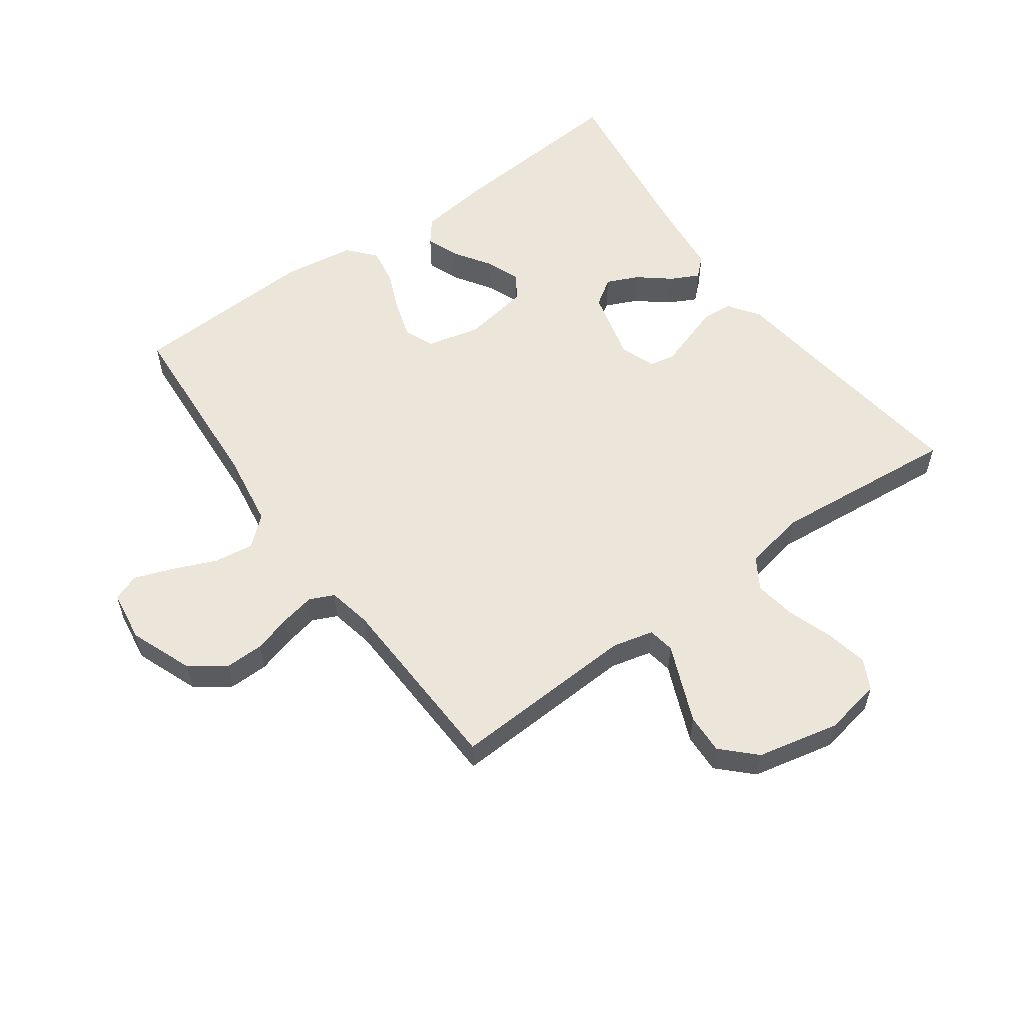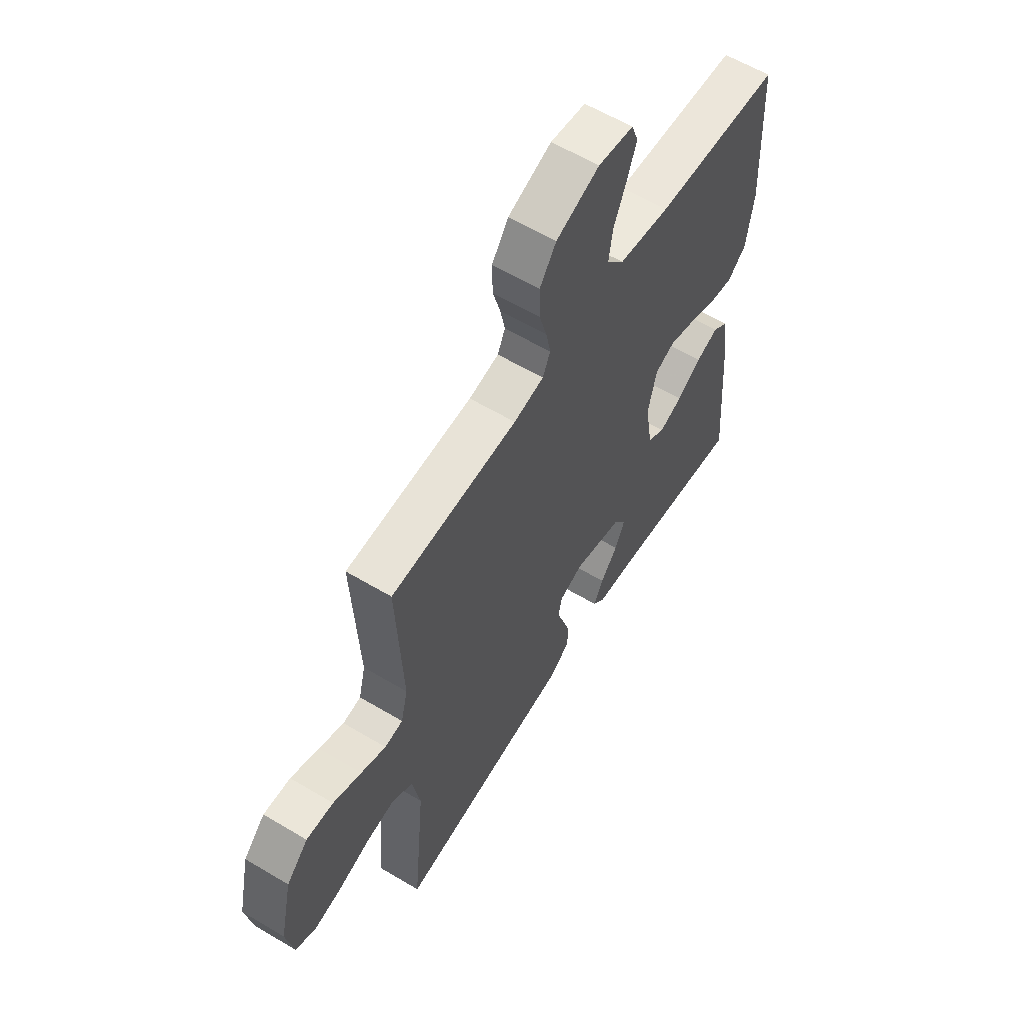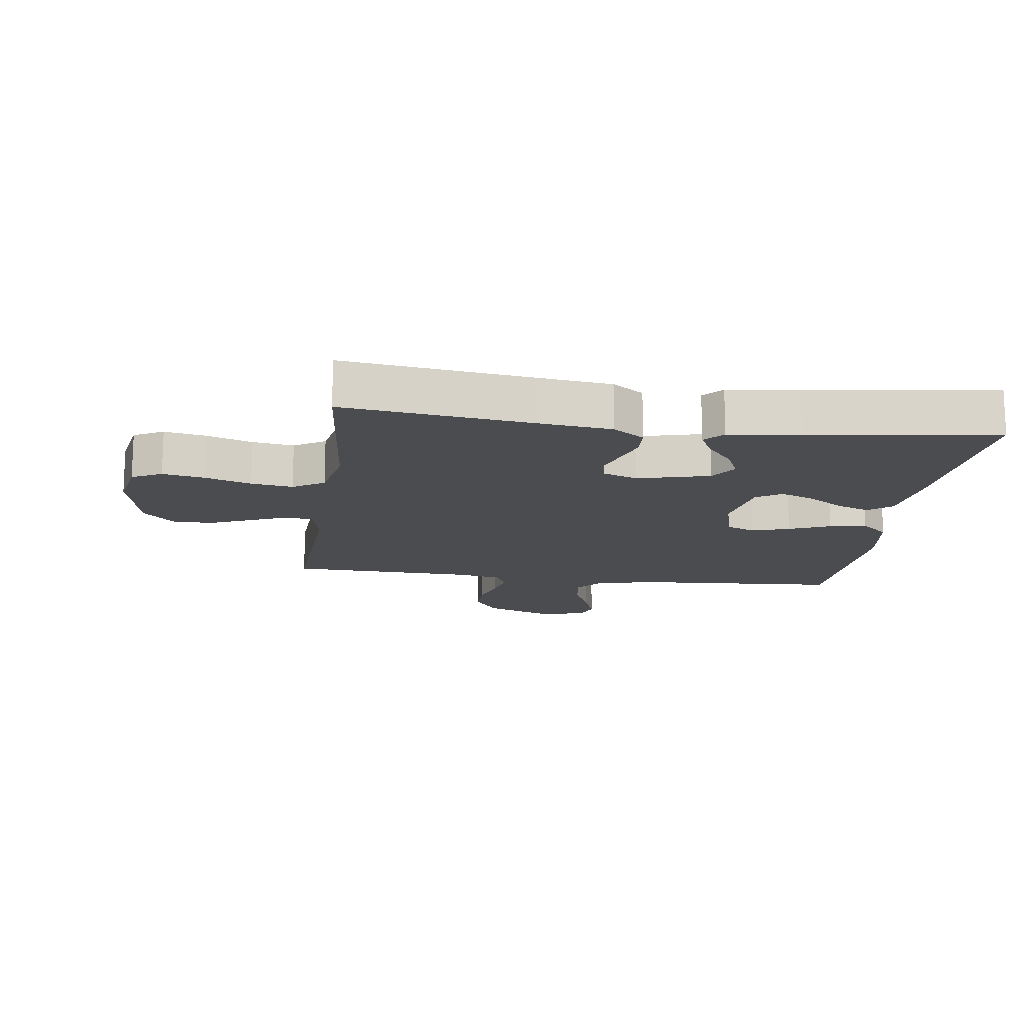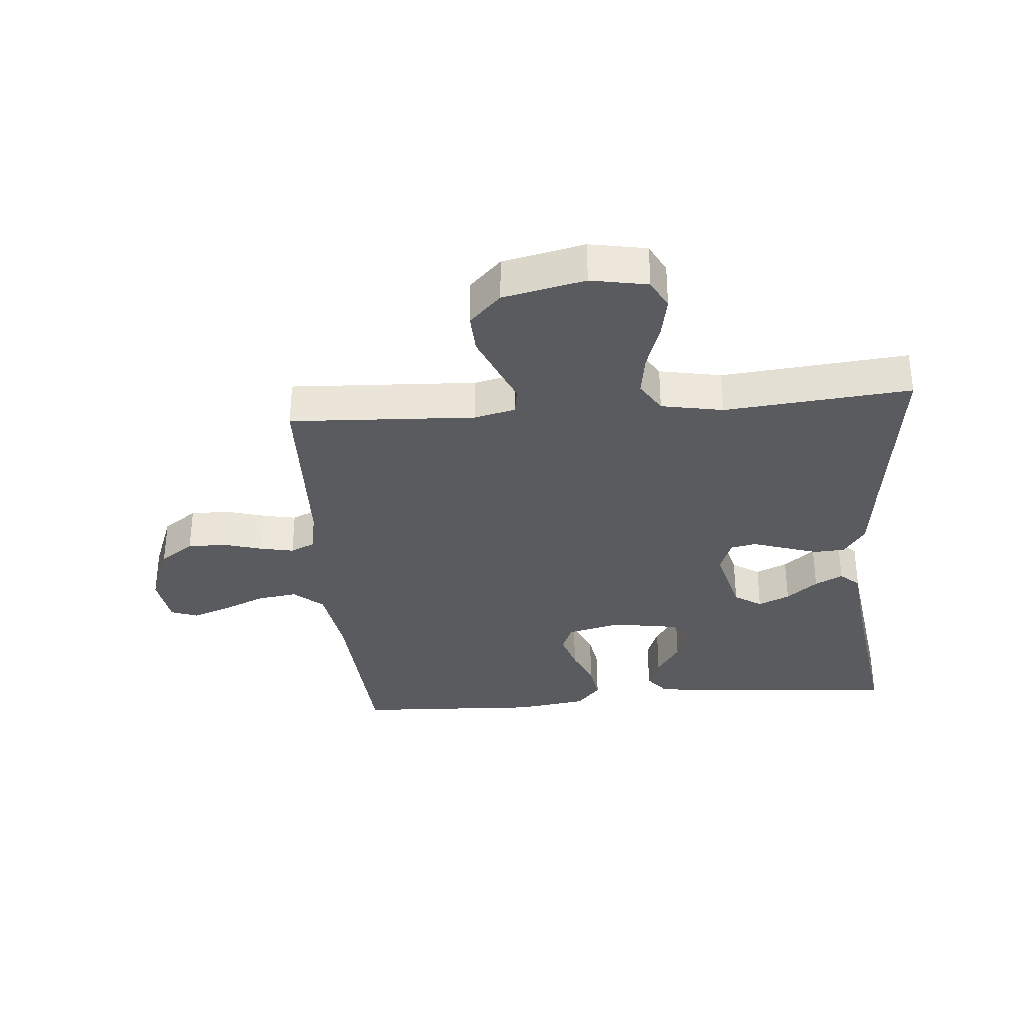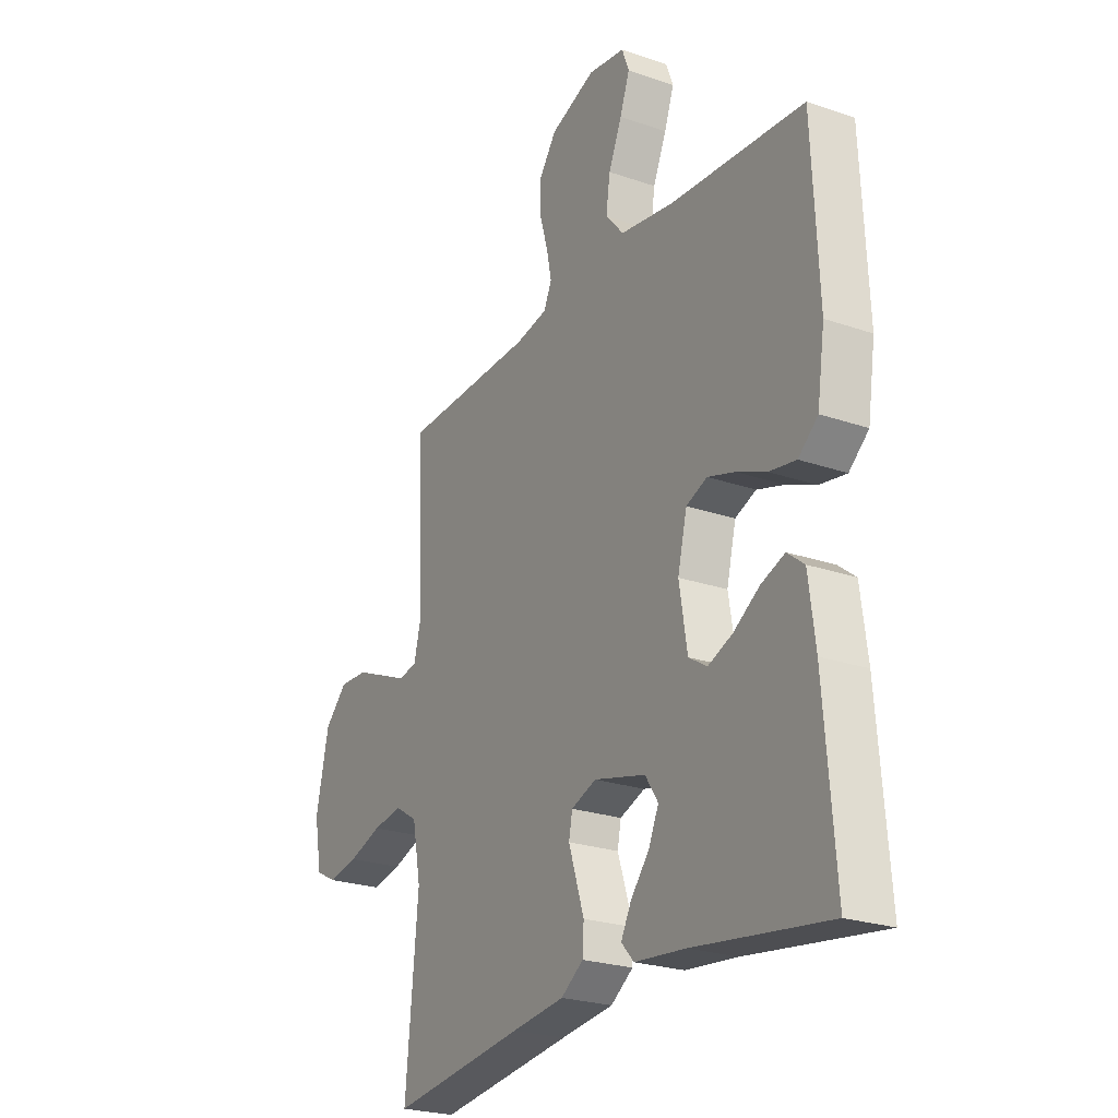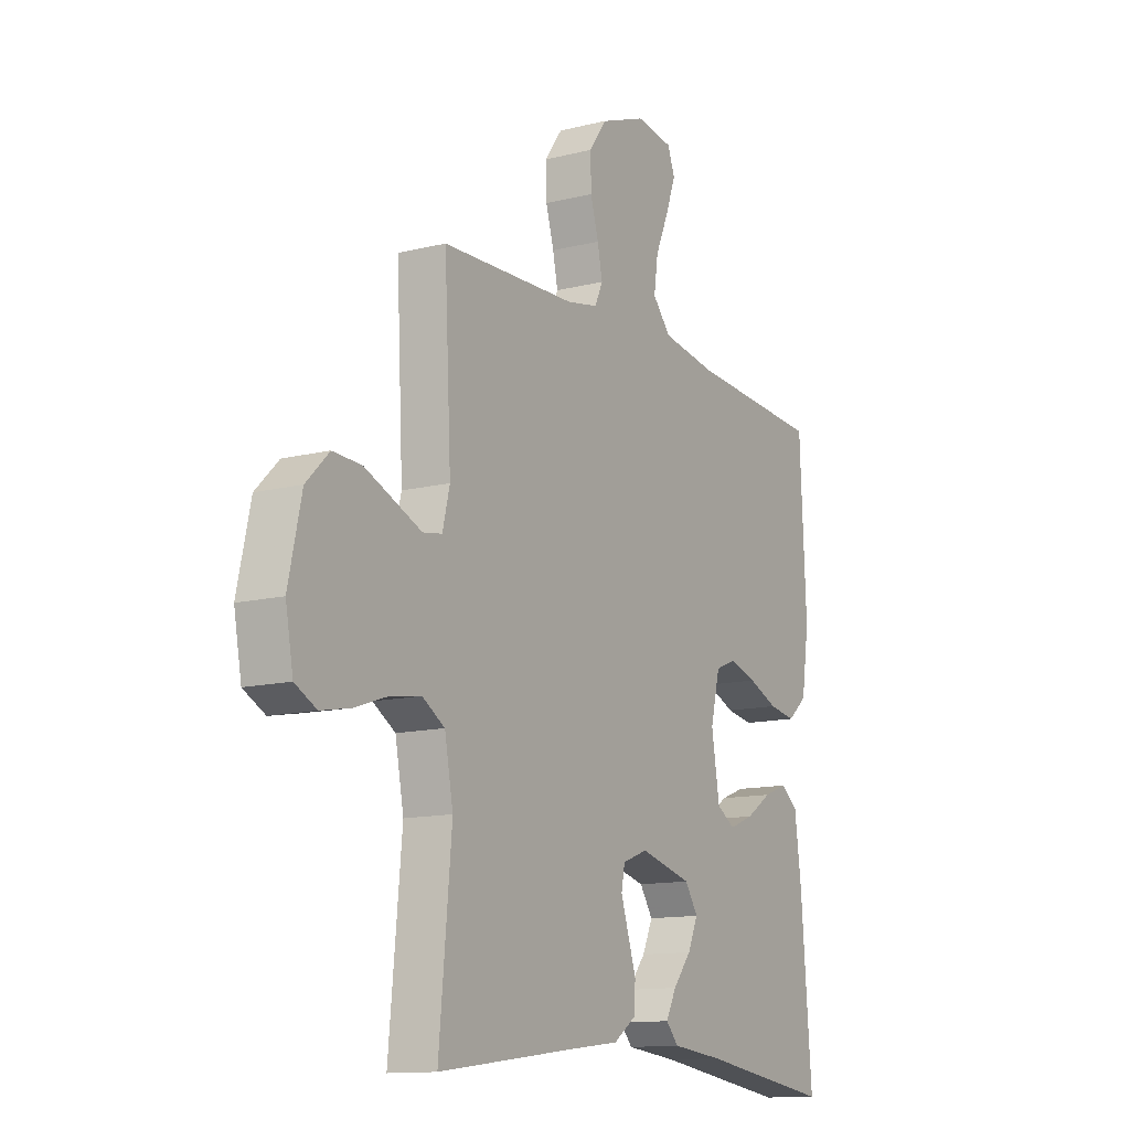
<metadata>
{"format":"obj","ext":"obj","renderer":"f3d","projection":"perspective","resolution":1024,"background":"white","views":[{"elev":56.5,"azim":54.1,"up":"+Y"},{"elev":59.9,"azim":121.5,"up":"+Z"},{"elev":-15.0,"azim":172.2,"up":"+Y"},{"elev":-33.3,"azim":94.8,"up":"+Y"},{"elev":-24.2,"azim":-119.8,"up":"+Z"},{"elev":-12.7,"azim":120.3,"up":"+Z"}]}
</metadata>
<code>
v -0.5 0.07 -0.5
v -0.476 0.07 -0.2
v -0.461 0.07 -0.085
v -0.423 0.07 -0.055
v -0.37 0.07 -0.075
v -0.312 0.07 -0.113
v -0.257 0.07 -0.135
v -0.216 0.07 -0.109
v -0.198 0.07 0
v -0.219 0.07 0.086
v -0.266 0.07 0.105
v -0.327 0.07 0.086
v -0.393 0.07 0.058
v -0.453 0.07 0.048
v -0.497 0.07 0.086
v -0.514 0.07 0.2
v -0.5 0.07 0.5
v -0.2 0.07 0.52
v -0.079 0.07 0.539
v -0.038 0.07 0.586
v -0.047 0.07 0.65
v -0.077 0.07 0.72
v -0.099 0.07 0.781
v -0.083 0.07 0.824
v 0 0.07 0.836
v 0.102 0.07 0.797
v 0.141 0.07 0.742
v 0.14 0.07 0.679
v 0.122 0.07 0.617
v 0.111 0.07 0.563
v 0.129 0.07 0.524
v 0.2 0.07 0.51
v 0.5 0.07 0.5
v 0.485 0.07 0.2
v 0.501 0.07 0.134
v 0.544 0.07 0.127
v 0.603 0.07 0.152
v 0.67 0.07 0.18
v 0.734 0.07 0.183
v 0.785 0.07 0.132
v 0.814 0.07 0
v 0.797 0.07 -0.092
v 0.749 0.07 -0.117
v 0.682 0.07 -0.104
v 0.608 0.07 -0.079
v 0.541 0.07 -0.069
v 0.491 0.07 -0.1
v 0.472 0.07 -0.2
v 0.5 0.07 -0.5
v 0.2 0.07 -0.462
v 0.082 0.07 -0.448
v 0.032 0.07 -0.413
v 0.029 0.07 -0.363
v 0.047 0.07 -0.308
v 0.064 0.07 -0.256
v 0.056 0.07 -0.215
v 0 0.07 -0.194
v -0.116 0.07 -0.224
v -0.145 0.07 -0.268
v -0.122 0.07 -0.319
v -0.081 0.07 -0.369
v -0.058 0.07 -0.414
v -0.086 0.07 -0.445
v -0.2 0.07 -0.457
v -0.5 0 -0.5
v -0.476 0 -0.2
v -0.461 0 -0.085
v -0.423 0 -0.055
v -0.37 0 -0.075
v -0.312 0 -0.113
v -0.257 0 -0.135
v -0.216 0 -0.109
v -0.198 0 0
v -0.219 0 0.086
v -0.266 0 0.105
v -0.327 0 0.086
v -0.393 0 0.058
v -0.453 0 0.048
v -0.497 0 0.086
v -0.514 0 0.2
v -0.5 0 0.5
v -0.2 0 0.52
v -0.079 0 0.539
v -0.038 0 0.586
v -0.047 0 0.65
v -0.077 0 0.72
v -0.099 0 0.781
v -0.083 0 0.824
v 0 0 0.836
v 0.102 0 0.797
v 0.141 0 0.742
v 0.14 0 0.679
v 0.122 0 0.617
v 0.111 0 0.563
v 0.129 0 0.524
v 0.2 0 0.51
v 0.5 0 0.5
v 0.485 0 0.2
v 0.501 0 0.134
v 0.544 0 0.127
v 0.603 0 0.152
v 0.67 0 0.18
v 0.734 0 0.183
v 0.785 0 0.132
v 0.814 0 0
v 0.797 0 -0.092
v 0.749 0 -0.117
v 0.682 0 -0.104
v 0.608 0 -0.079
v 0.541 0 -0.069
v 0.491 0 -0.1
v 0.472 0 -0.2
v 0.5 0 -0.5
v 0.2 0 -0.462
v 0.082 0 -0.448
v 0.032 0 -0.413
v 0.029 0 -0.363
v 0.047 0 -0.308
v 0.064 0 -0.256
v 0.056 0 -0.215
v 0 0 -0.194
v -0.116 0 -0.224
v -0.145 0 -0.268
v -0.122 0 -0.319
v -0.081 0 -0.369
v -0.058 0 -0.414
v -0.086 0 -0.445
v -0.2 0 -0.457
f 62 63 64
f 61 62 64
f 60 61 64
f 4 5 6
f 3 4 6
f 2 3 6
f 1 2 6
f 64 1 6
f 60 64 6
f 59 60 6
f 58 59 6 7
f 57 58 7 8
f 56 57 8 9
f 52 53 54
f 51 52 54
f 50 51 54
f 50 54 55
f 49 50 55
f 48 49 55
f 47 48 55 56
f 43 44 45
f 42 43 45
f 41 42 45
f 40 41 45
f 39 40 45
f 38 39 45
f 37 38 45
f 36 37 45
f 35 36 45 46
f 56 9 10
f 47 56 10
f 46 47 10
f 35 46 10
f 34 35 10
f 27 28 29
f 26 27 29
f 25 26 29
f 24 25 29
f 23 24 29
f 22 23 29
f 21 22 29
f 20 21 29 30
f 19 20 30 31
f 16 17 18
f 15 16 18
f 14 15 18
f 13 14 18
f 12 13 18
f 19 31 32
f 18 19 32
f 12 18 32
f 11 12 32
f 32 33 34
f 11 32 34
f 10 11 34
f 128 127 126
f 128 126 125
f 128 125 124
f 70 69 68
f 70 68 67
f 70 67 66
f 70 66 65
f 70 65 128
f 70 128 124
f 70 124 123
f 71 70 123 122
f 72 71 122 121
f 73 72 121 120
f 118 117 116
f 118 116 115
f 118 115 114
f 119 118 114
f 119 114 113
f 119 113 112
f 120 119 112 111
f 109 108 107
f 109 107 106
f 109 106 105
f 109 105 104
f 109 104 103
f 109 103 102
f 109 102 101
f 109 101 100
f 110 109 100 99
f 74 73 120
f 74 120 111
f 74 111 110
f 74 110 99
f 74 99 98
f 93 92 91
f 93 91 90
f 93 90 89
f 93 89 88
f 93 88 87
f 93 87 86
f 93 86 85
f 94 93 85 84
f 95 94 84 83
f 82 81 80
f 82 80 79
f 82 79 78
f 82 78 77
f 82 77 76
f 96 95 83
f 96 83 82
f 96 82 76
f 96 76 75
f 98 97 96
f 98 96 75
f 98 75 74
f 1 65 66 2
f 2 66 67 3
f 3 67 68 4
f 4 68 69 5
f 5 69 70 6
f 6 70 71 7
f 7 71 72 8
f 8 72 73 9
f 9 73 74 10
f 10 74 75 11
f 11 75 76 12
f 12 76 77 13
f 13 77 78 14
f 14 78 79 15
f 15 79 80 16
f 16 80 81 17
f 17 81 82 18
f 18 82 83 19
f 19 83 84 20
f 20 84 85 21
f 21 85 86 22
f 22 86 87 23
f 23 87 88 24
f 24 88 89 25
f 25 89 90 26
f 26 90 91 27
f 27 91 92 28
f 28 92 93 29
f 29 93 94 30
f 30 94 95 31
f 31 95 96 32
f 32 96 97 33
f 33 97 98 34
f 34 98 99 35
f 35 99 100 36
f 36 100 101 37
f 37 101 102 38
f 38 102 103 39
f 39 103 104 40
f 40 104 105 41
f 41 105 106 42
f 42 106 107 43
f 43 107 108 44
f 44 108 109 45
f 45 109 110 46
f 46 110 111 47
f 47 111 112 48
f 48 112 113 49
f 49 113 114 50
f 50 114 115 51
f 51 115 116 52
f 52 116 117 53
f 53 117 118 54
f 54 118 119 55
f 55 119 120 56
f 56 120 121 57
f 57 121 122 58
f 58 122 123 59
f 59 123 124 60
f 60 124 125 61
f 61 125 126 62
f 62 126 127 63
f 63 127 128 64
f 64 128 65 1

</code>
